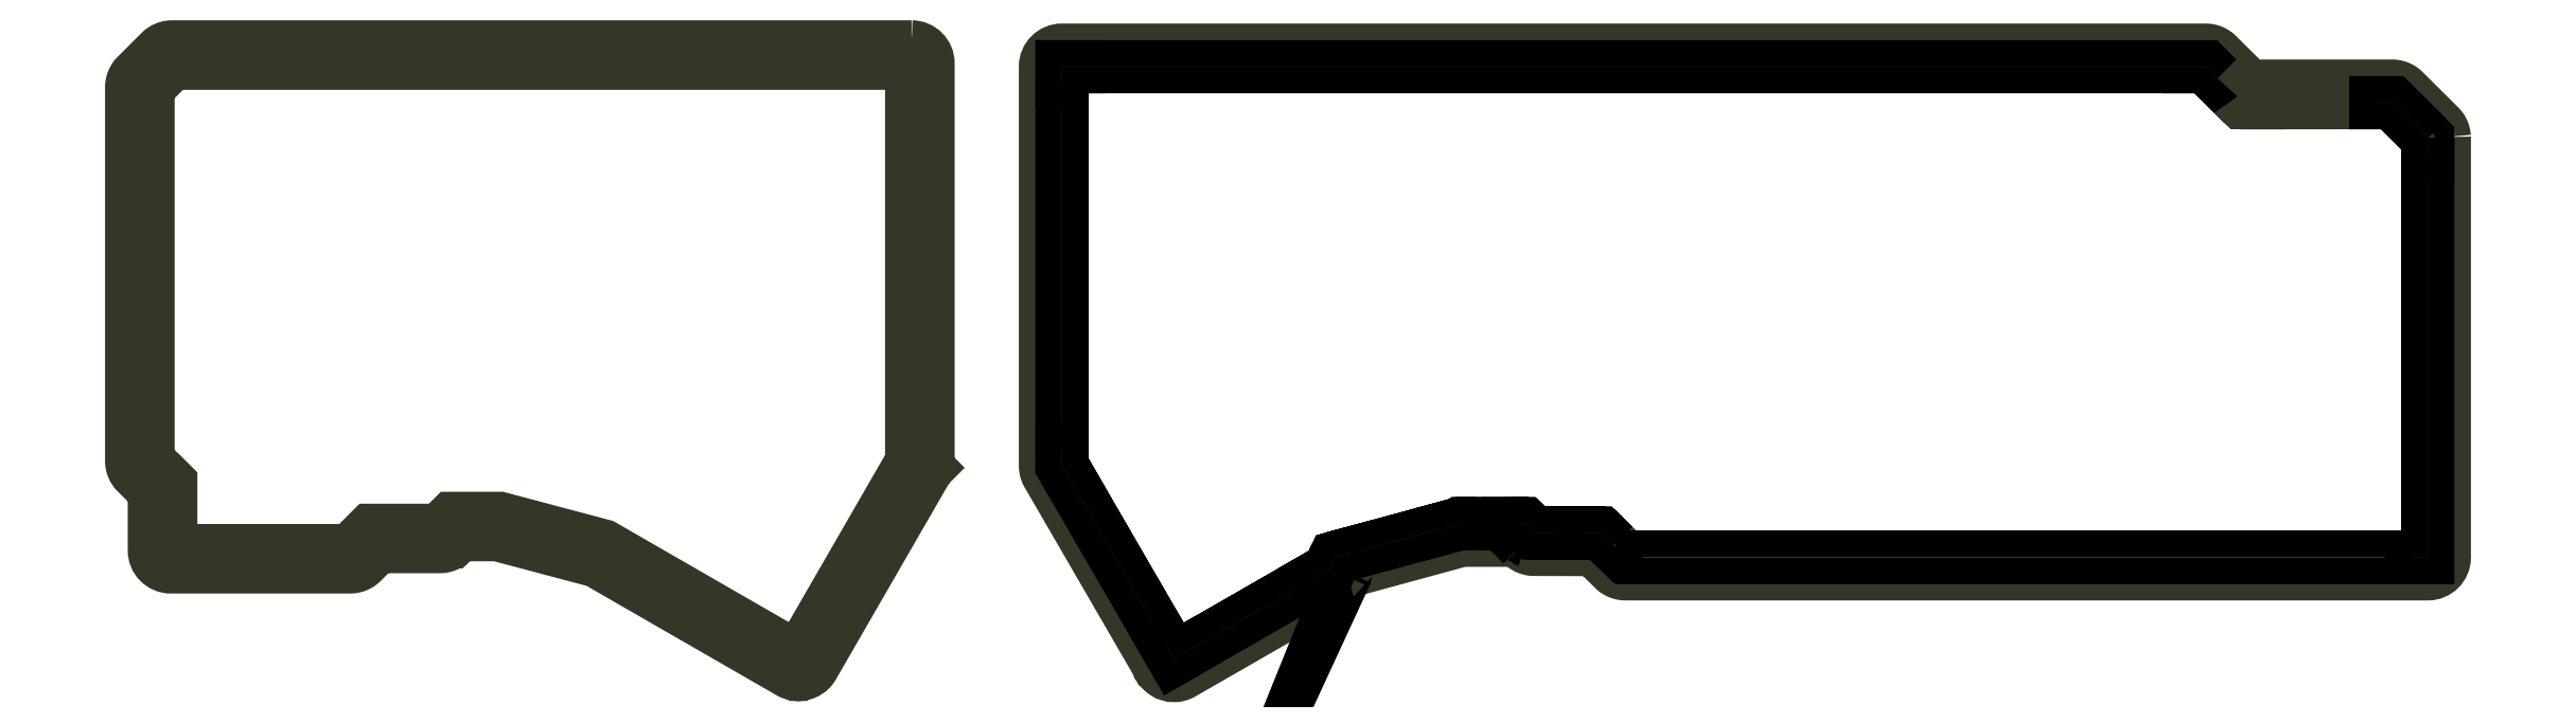
<metadata>
{"format":"dxf","ext":"dxf","renderer":"ezdxf+matplotlib","layout":"modelspace","background":"white","min_lineweight":24,"dpi":150}
</metadata>
<code>
0
SECTION
2
ENTITIES
0
INSERT
8
Layer 1
2
block 2
10
0
20
0
30
0
0
INSERT
8
Layer 1
2
block 6
10
0
20
0
30
0
0
INSERT
8
Layer 1
2
block 7
10
0
20
0
30
0
0
INSERT
8
Layer 1
2
block 23
10
0
20
0
30
0
0
INSERT
8
holes
2
block 24
10
0
20
0
30
0
0
INSERT
8
holes
2
block 36
10
0
20
0
30
0
0
ENDSEC
0
EOF

</code>
